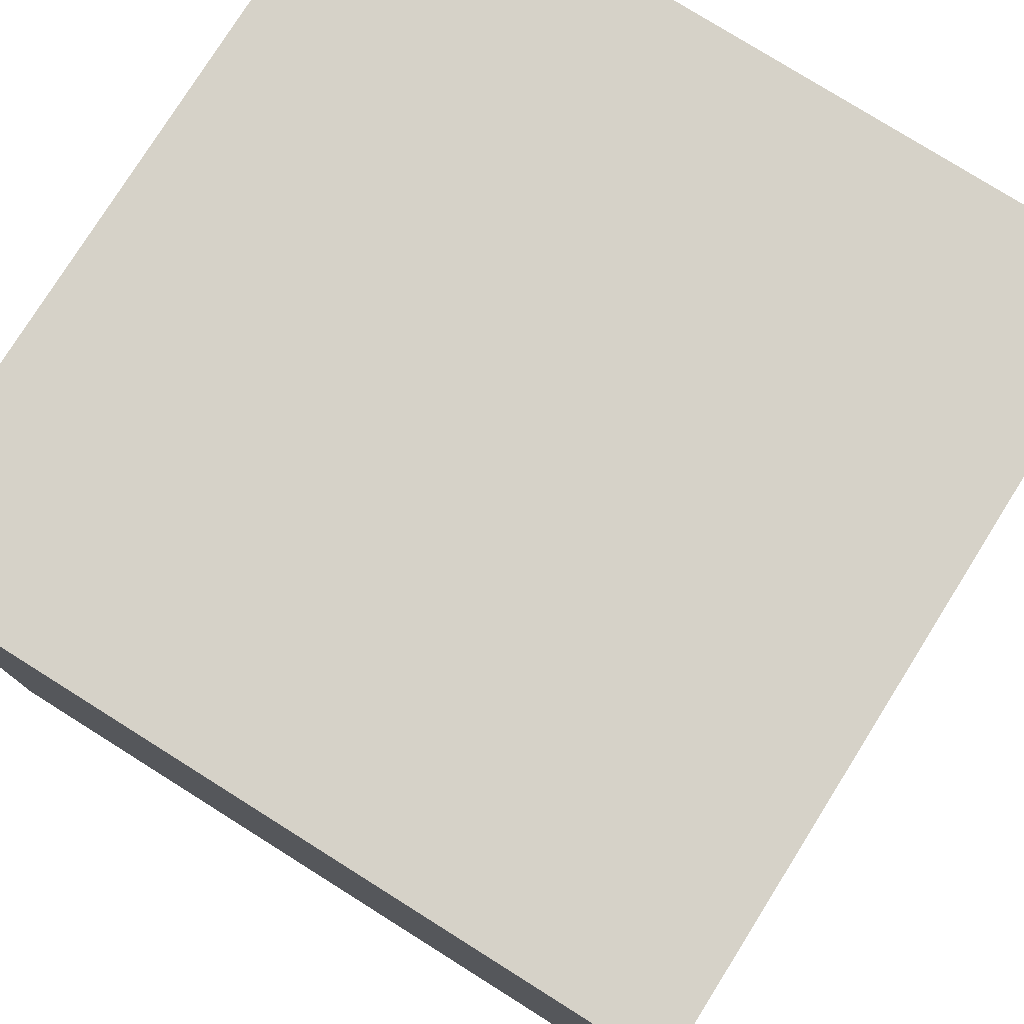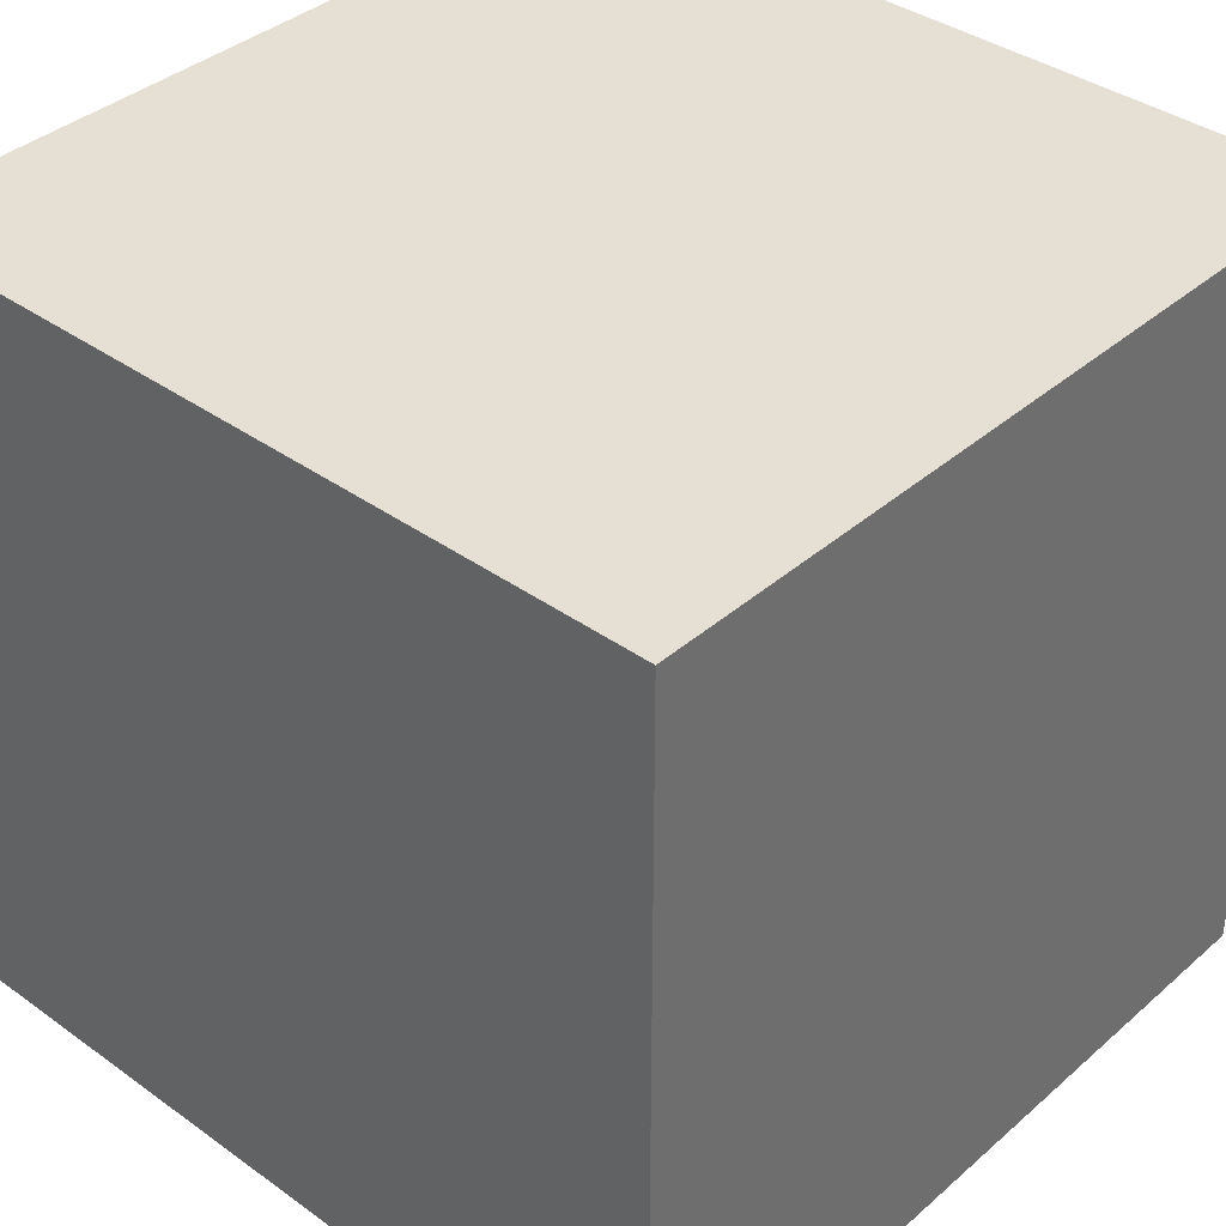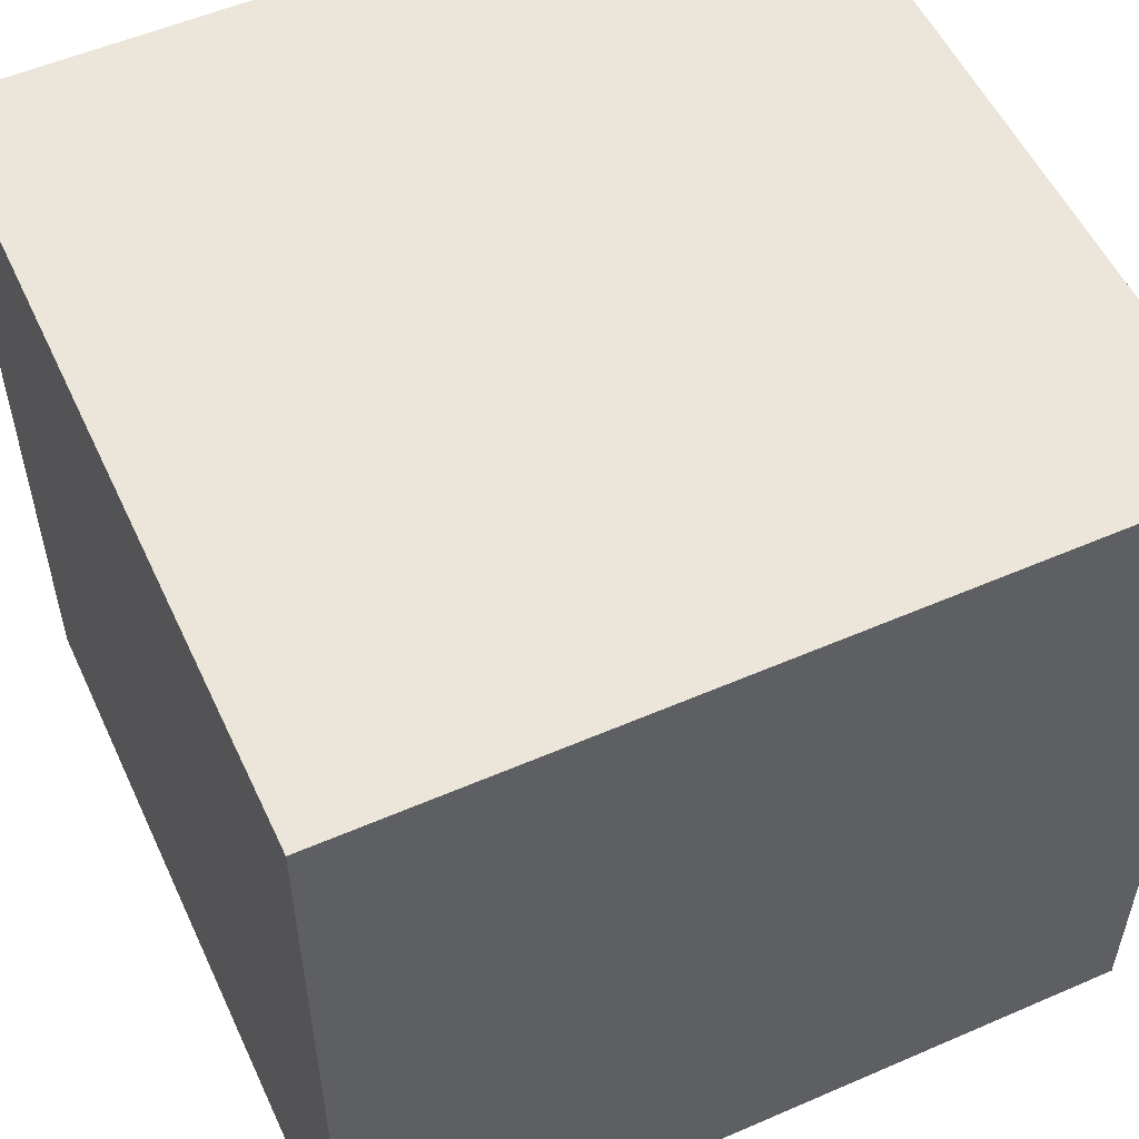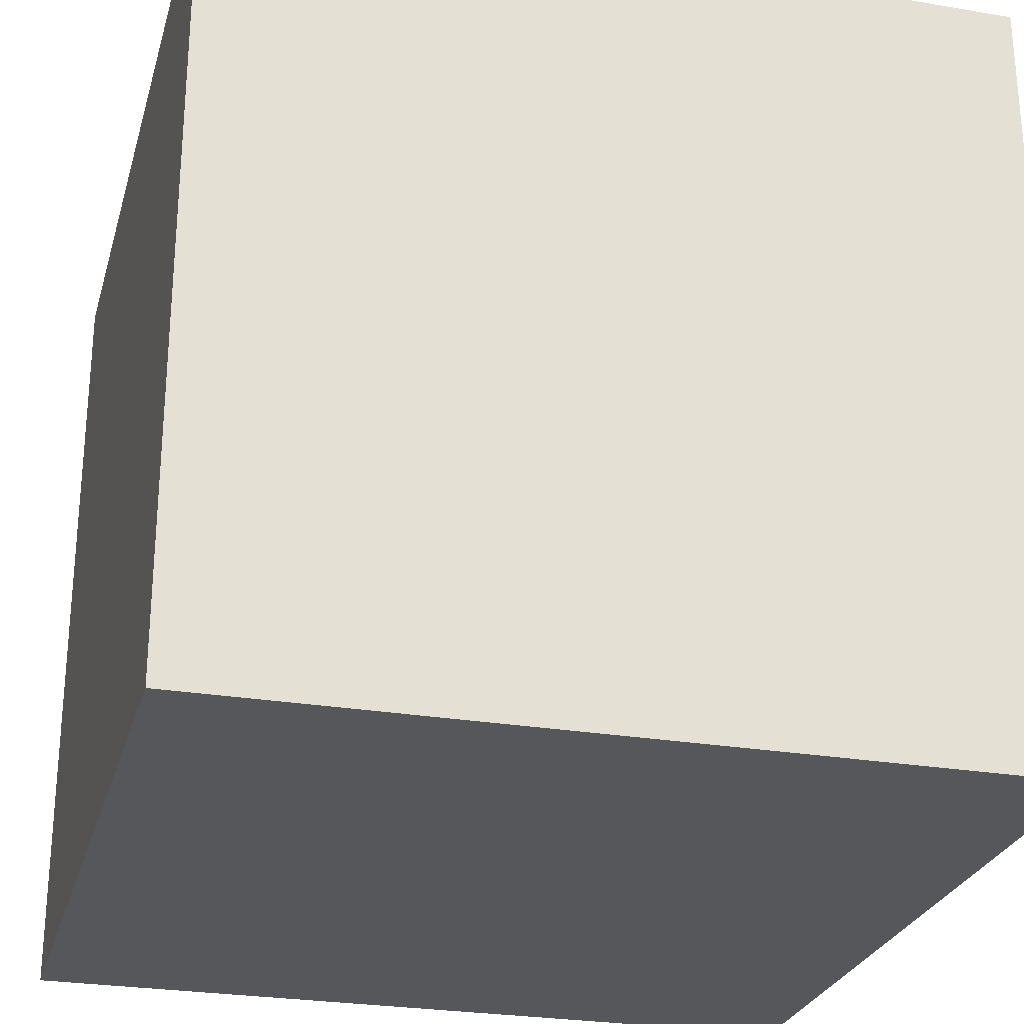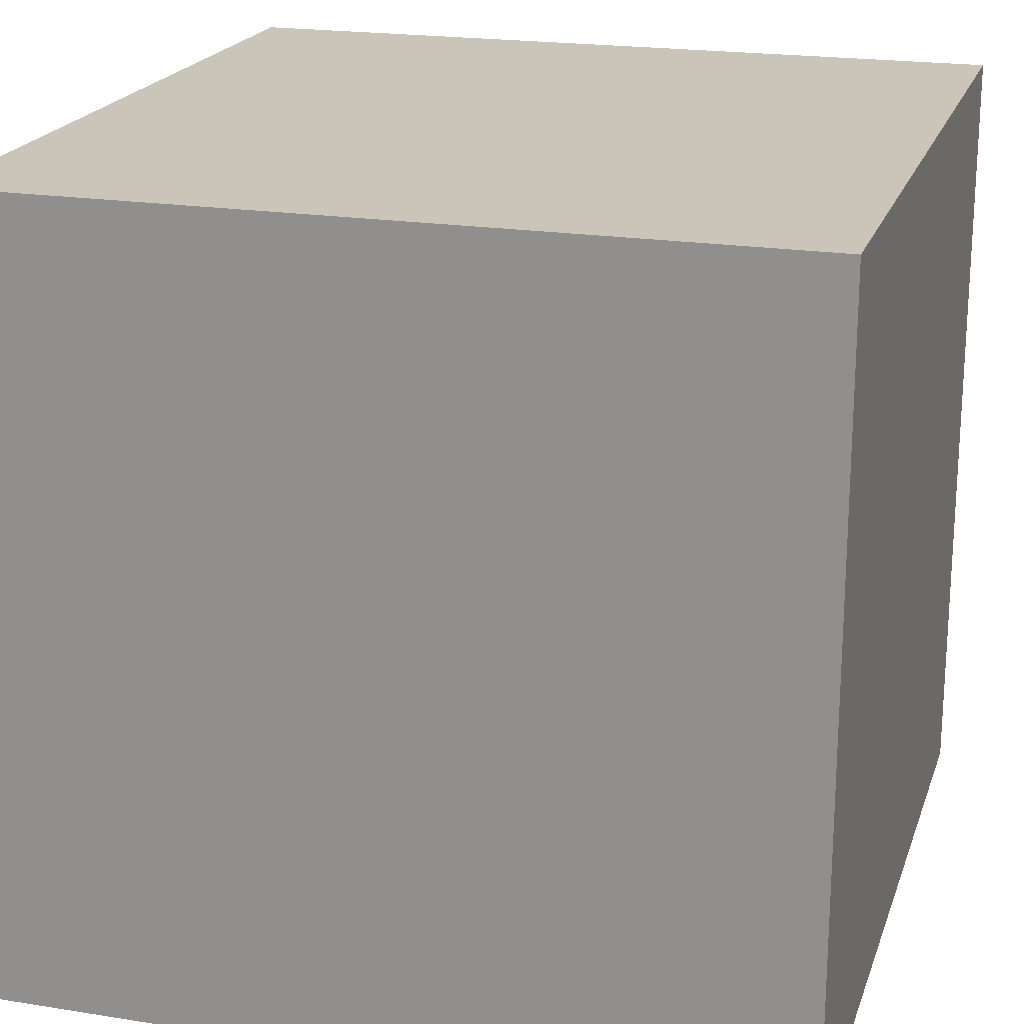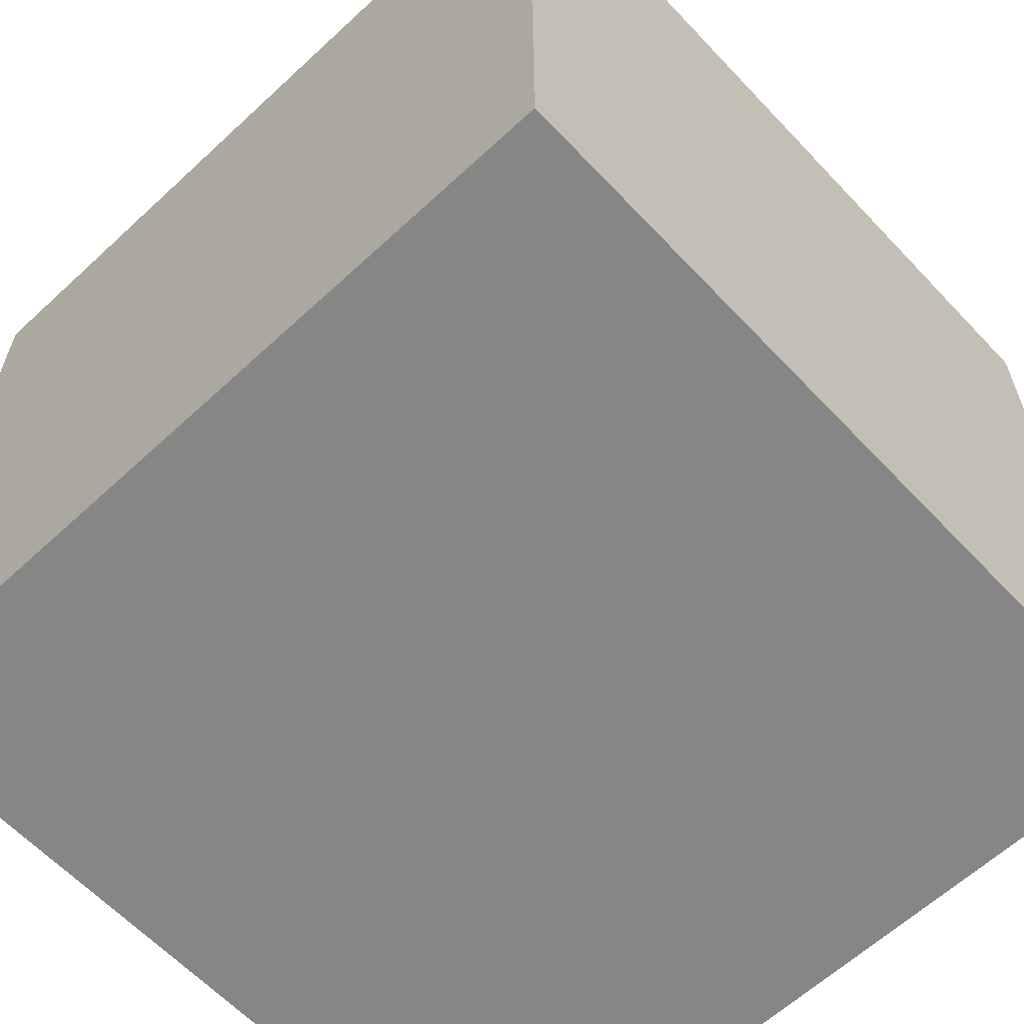
<metadata>
{"format":"obj","ext":"obj","renderer":"f3d","projection":"perspective","resolution":1024,"background":"white","views":[{"elev":78.1,"azim":-57.9,"up":"+Z"},{"elev":38.0,"azim":42.3,"up":"+Z"},{"elev":54.4,"azim":-24.7,"up":"+Z"},{"elev":-26.8,"azim":165.2,"up":"+Z"},{"elev":20.5,"azim":16.2,"up":"+Y"},{"elev":-62.2,"azim":133.2,"up":"+Z"}]}
</metadata>
<code>
o Cube
v 1 2 -1
v 1 0 -1
v 1 2 1
v 1 0 1
v -1 2 -1
v -1 0 -1
v -1 2 1
v -1 0 1
f 1 5 7 3
f 4 3 7 8
f 8 7 5 6
f 6 2 4 8
f 2 1 3 4
f 6 5 1 2

</code>
